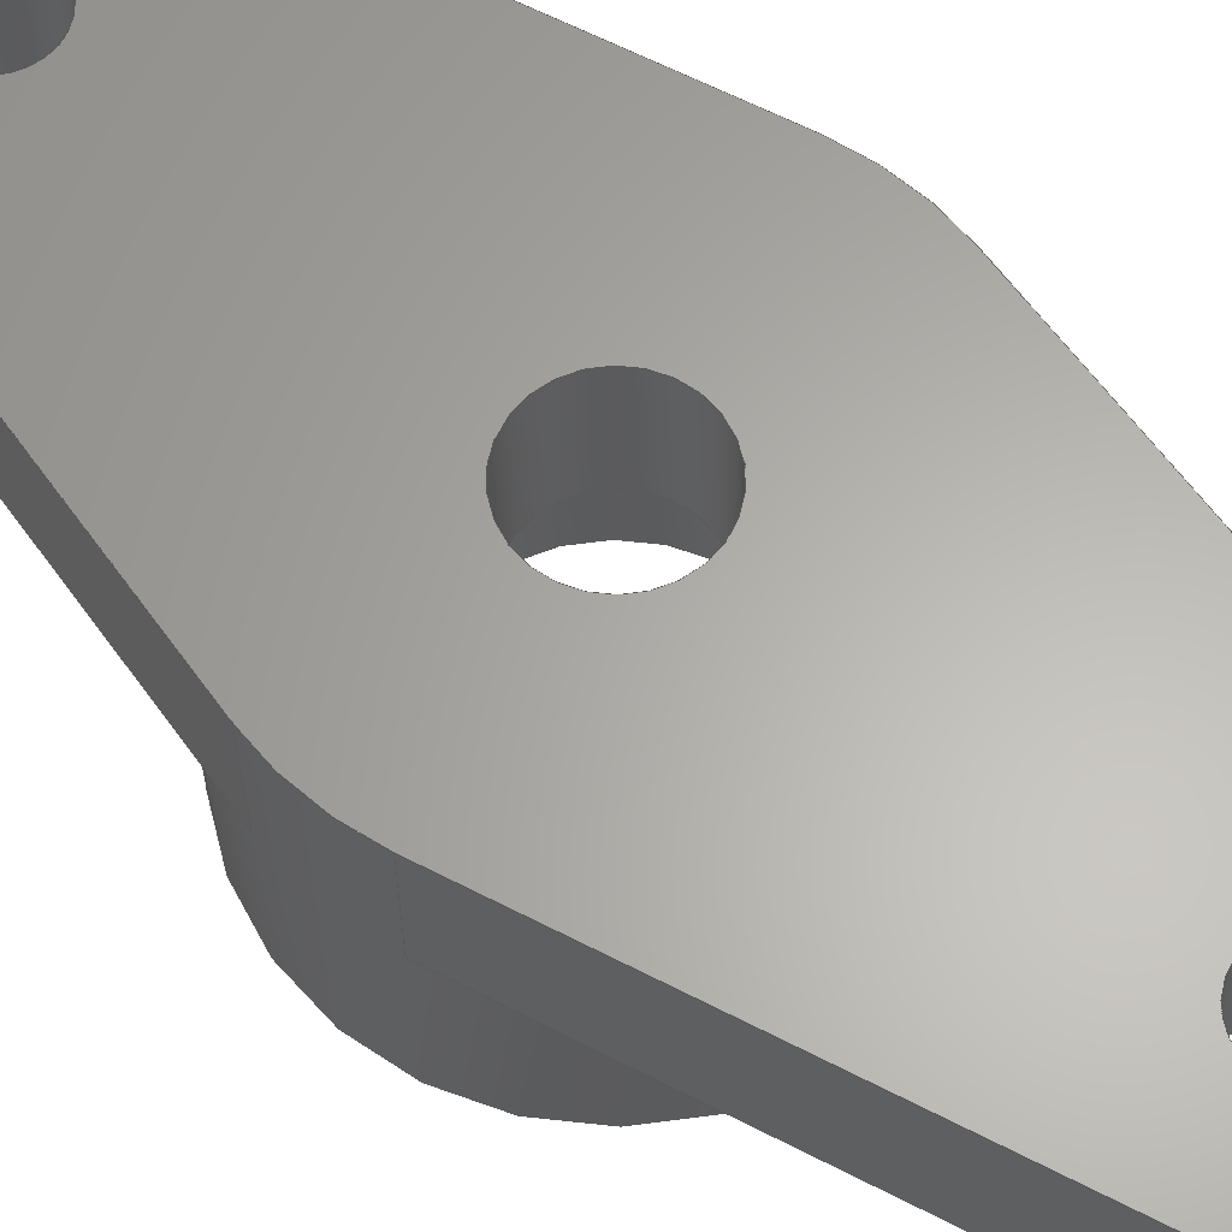
<metadata>
{"format":"step","ext":"step","renderer":"f3d","projection":"perspective","resolution":1024,"background":"white","views":[{"elev":63.2,"azim":-60.1,"up":"+Y"}]}
</metadata>
<code>
ISO-10303-21;
DATA;
#1=SHAPE_REPRESENTATION_RELATIONSHIP('','',#275,#2);
#2=ADVANCED_BREP_SHAPE_REPRESENTATION('',(#273),#470);
#3=LINE('',#404,#19);
#4=LINE('',#409,#20);
#5=LINE('',#415,#21);
#6=LINE('',#420,#22);
#7=LINE('',#426,#23);
#8=LINE('',#428,#24);
#9=LINE('',#430,#25);
#10=LINE('',#432,#26);
#11=LINE('',#434,#27);
#12=LINE('',#436,#28);
#13=LINE('',#438,#29);
#14=LINE('',#442,#30);
#15=LINE('',#444,#31);
#16=LINE('',#446,#32);
#17=LINE('',#448,#33);
#18=LINE('',#450,#34);
#19=VECTOR('',#324,1);
#20=VECTOR('',#327,1);
#21=VECTOR('',#334,1);
#22=VECTOR('',#337,1);
#23=VECTOR('',#344,1);
#24=VECTOR('',#345,1);
#25=VECTOR('',#346,1);
#26=VECTOR('',#349,1);
#27=VECTOR('',#350,1);
#28=VECTOR('',#351,1);
#29=VECTOR('',#354,1);
#30=VECTOR('',#359,1);
#31=VECTOR('',#360,1);
#32=VECTOR('',#363,1);
#33=VECTOR('',#364,1);
#34=VECTOR('',#365,1);
#35=PLANE('',#280);
#36=PLANE('',#282);
#37=PLANE('',#286);
#38=PLANE('',#290);
#39=PLANE('',#291);
#40=PLANE('',#294);
#41=PLANE('',#295);
#42=PLANE('',#302);
#43=PLANE('',#305);
#44=ORIENTED_EDGE('',*,*,#110,.T.);
#45=ORIENTED_EDGE('',*,*,#111,.T.);
#46=ORIENTED_EDGE('',*,*,#112,.F.);
#47=ORIENTED_EDGE('',*,*,#111,.F.);
#48=ORIENTED_EDGE('',*,*,#113,.T.);
#49=ORIENTED_EDGE('',*,*,#114,.T.);
#50=ORIENTED_EDGE('',*,*,#115,.T.);
#51=ORIENTED_EDGE('',*,*,#116,.F.);
#52=ORIENTED_EDGE('',*,*,#117,.T.);
#53=ORIENTED_EDGE('',*,*,#118,.T.);
#54=ORIENTED_EDGE('',*,*,#119,.T.);
#55=ORIENTED_EDGE('',*,*,#120,.T.);
#56=ORIENTED_EDGE('',*,*,#121,.F.);
#57=ORIENTED_EDGE('',*,*,#122,.T.);
#58=ORIENTED_EDGE('',*,*,#115,.F.);
#59=ORIENTED_EDGE('',*,*,#123,.F.);
#60=ORIENTED_EDGE('',*,*,#124,.T.);
#61=ORIENTED_EDGE('',*,*,#125,.T.);
#62=ORIENTED_EDGE('',*,*,#118,.F.);
#63=ORIENTED_EDGE('',*,*,#126,.F.);
#64=ORIENTED_EDGE('',*,*,#127,.T.);
#65=ORIENTED_EDGE('',*,*,#128,.T.);
#66=ORIENTED_EDGE('',*,*,#121,.T.);
#67=ORIENTED_EDGE('',*,*,#129,.F.);
#68=ORIENTED_EDGE('',*,*,#130,.F.);
#69=ORIENTED_EDGE('',*,*,#126,.T.);
#70=ORIENTED_EDGE('',*,*,#120,.F.);
#71=ORIENTED_EDGE('',*,*,#131,.F.);
#72=ORIENTED_EDGE('',*,*,#132,.T.);
#73=ORIENTED_EDGE('',*,*,#129,.T.);
#74=ORIENTED_EDGE('',*,*,#113,.F.);
#75=ORIENTED_EDGE('',*,*,#133,.F.);
#76=ORIENTED_EDGE('',*,*,#134,.T.);
#77=ORIENTED_EDGE('',*,*,#135,.T.);
#78=ORIENTED_EDGE('',*,*,#117,.F.);
#79=ORIENTED_EDGE('',*,*,#136,.T.);
#80=ORIENTED_EDGE('',*,*,#116,.T.);
#81=ORIENTED_EDGE('',*,*,#125,.F.);
#82=ORIENTED_EDGE('',*,*,#137,.F.);
#83=ORIENTED_EDGE('',*,*,#133,.T.);
#84=ORIENTED_EDGE('',*,*,#122,.F.);
#85=ORIENTED_EDGE('',*,*,#138,.T.);
#86=ORIENTED_EDGE('',*,*,#138,.F.);
#87=ORIENTED_EDGE('',*,*,#136,.F.);
#88=ORIENTED_EDGE('',*,*,#124,.F.);
#89=ORIENTED_EDGE('',*,*,#139,.T.);
#90=ORIENTED_EDGE('',*,*,#127,.F.);
#91=ORIENTED_EDGE('',*,*,#130,.T.);
#92=ORIENTED_EDGE('',*,*,#132,.F.);
#93=ORIENTED_EDGE('',*,*,#140,.T.);
#94=ORIENTED_EDGE('',*,*,#134,.F.);
#95=ORIENTED_EDGE('',*,*,#137,.T.);
#96=ORIENTED_EDGE('',*,*,#110,.F.);
#97=ORIENTED_EDGE('',*,*,#141,.F.);
#98=ORIENTED_EDGE('',*,*,#142,.T.);
#99=ORIENTED_EDGE('',*,*,#141,.T.);
#100=ORIENTED_EDGE('',*,*,#114,.F.);
#101=ORIENTED_EDGE('',*,*,#135,.F.);
#102=ORIENTED_EDGE('',*,*,#140,.F.);
#103=ORIENTED_EDGE('',*,*,#131,.T.);
#104=ORIENTED_EDGE('',*,*,#119,.F.);
#105=ORIENTED_EDGE('',*,*,#128,.F.);
#106=ORIENTED_EDGE('',*,*,#139,.F.);
#107=ORIENTED_EDGE('',*,*,#123,.T.);
#108=ORIENTED_EDGE('',*,*,#142,.F.);
#109=ORIENTED_EDGE('',*,*,#112,.T.);
#110=EDGE_CURVE('',#143,#143,#168,.T.);
#111=EDGE_CURVE('',#144,#144,#169,.T.);
#112=EDGE_CURVE('',#145,#145,#170,.T.);
#113=EDGE_CURVE('',#146,#147,#3,.T.);
#114=EDGE_CURVE('',#147,#148,#171,.T.);
#115=EDGE_CURVE('',#148,#149,#4,.T.);
#116=EDGE_CURVE('',#146,#149,#172,.T.);
#117=EDGE_CURVE('',#150,#150,#173,.T.);
#118=EDGE_CURVE('',#151,#152,#5,.T.);
#119=EDGE_CURVE('',#152,#153,#174,.T.);
#120=EDGE_CURVE('',#153,#154,#6,.T.);
#121=EDGE_CURVE('',#151,#154,#175,.T.);
#122=EDGE_CURVE('',#155,#155,#176,.T.);
#123=EDGE_CURVE('',#156,#148,#7,.T.);
#124=EDGE_CURVE('',#156,#157,#8,.T.);
#125=EDGE_CURVE('',#157,#149,#9,.T.);
#126=EDGE_CURVE('',#158,#151,#10,.T.);
#127=EDGE_CURVE('',#158,#159,#11,.T.);
#128=EDGE_CURVE('',#159,#152,#12,.T.);
#129=EDGE_CURVE('',#160,#154,#13,.T.);
#130=EDGE_CURVE('',#158,#160,#177,.T.);
#131=EDGE_CURVE('',#161,#153,#14,.T.);
#132=EDGE_CURVE('',#161,#160,#15,.T.);
#133=EDGE_CURVE('',#162,#146,#16,.T.);
#134=EDGE_CURVE('',#162,#163,#17,.T.);
#135=EDGE_CURVE('',#163,#147,#18,.T.);
#136=EDGE_CURVE('',#164,#164,#178,.T.);
#137=EDGE_CURVE('',#162,#157,#179,.T.);
#138=EDGE_CURVE('',#165,#165,#180,.T.);
#139=EDGE_CURVE('',#156,#159,#181,.T.);
#140=EDGE_CURVE('',#161,#163,#182,.T.);
#141=EDGE_CURVE('',#166,#166,#183,.T.);
#142=EDGE_CURVE('',#167,#167,#184,.T.);
#143=VERTEX_POINT('',#397);
#144=VERTEX_POINT('',#399);
#145=VERTEX_POINT('',#402);
#146=VERTEX_POINT('',#405);
#147=VERTEX_POINT('',#406);
#148=VERTEX_POINT('',#408);
#149=VERTEX_POINT('',#410);
#150=VERTEX_POINT('',#413);
#151=VERTEX_POINT('',#416);
#152=VERTEX_POINT('',#417);
#153=VERTEX_POINT('',#419);
#154=VERTEX_POINT('',#421);
#155=VERTEX_POINT('',#424);
#156=VERTEX_POINT('',#427);
#157=VERTEX_POINT('',#429);
#158=VERTEX_POINT('',#433);
#159=VERTEX_POINT('',#435);
#160=VERTEX_POINT('',#439);
#161=VERTEX_POINT('',#443);
#162=VERTEX_POINT('',#447);
#163=VERTEX_POINT('',#449);
#164=VERTEX_POINT('',#453);
#165=VERTEX_POINT('',#458);
#166=VERTEX_POINT('',#464);
#167=VERTEX_POINT('',#466);
#168=CIRCLE('',#278,0.0015);
#169=CIRCLE('',#279,0.0015);
#170=CIRCLE('',#281,0.0029);
#171=CIRCLE('',#283,0.0053);
#172=CIRCLE('',#284,0.003);
#173=CIRCLE('',#285,0.001);
#174=CIRCLE('',#287,0.0053);
#175=CIRCLE('',#288,0.003);
#176=CIRCLE('',#289,0.001);
#177=CIRCLE('',#293,0.003);
#178=CIRCLE('',#297,0.001);
#179=CIRCLE('',#299,0.003);
#180=CIRCLE('',#301,0.001);
#181=CIRCLE('',#303,0.0053);
#182=CIRCLE('',#304,0.0053);
#183=CIRCLE('',#306,0.0053);
#184=CIRCLE('',#307,0.0029);
#185=EDGE_LOOP('',(#44));
#186=EDGE_LOOP('',(#45));
#187=EDGE_LOOP('',(#46));
#188=EDGE_LOOP('',(#47));
#189=EDGE_LOOP('',(#48,#49,#50,#51));
#190=EDGE_LOOP('',(#52));
#191=EDGE_LOOP('',(#53,#54,#55,#56));
#192=EDGE_LOOP('',(#57));
#193=EDGE_LOOP('',(#58,#59,#60,#61));
#194=EDGE_LOOP('',(#62,#63,#64,#65));
#195=EDGE_LOOP('',(#66,#67,#68,#69));
#196=EDGE_LOOP('',(#70,#71,#72,#73));
#197=EDGE_LOOP('',(#74,#75,#76,#77));
#198=EDGE_LOOP('',(#78));
#199=EDGE_LOOP('',(#79));
#200=EDGE_LOOP('',(#80,#81,#82,#83));
#201=EDGE_LOOP('',(#84));
#202=EDGE_LOOP('',(#85));
#203=EDGE_LOOP('',(#86));
#204=EDGE_LOOP('',(#87));
#205=EDGE_LOOP('',(#88,#89,#90,#91,#92,#93,#94,#95));
#206=EDGE_LOOP('',(#96));
#207=EDGE_LOOP('',(#97));
#208=EDGE_LOOP('',(#98));
#209=EDGE_LOOP('',(#99));
#210=EDGE_LOOP('',(#100,#101,#102,#103,#104,#105,#106,#107));
#211=EDGE_LOOP('',(#108));
#212=EDGE_LOOP('',(#109));
#213=FACE_BOUND('',#185,.T.);
#214=FACE_BOUND('',#186,.T.);
#215=FACE_BOUND('',#187,.T.);
#216=FACE_BOUND('',#188,.T.);
#217=FACE_BOUND('',#189,.T.);
#218=FACE_BOUND('',#190,.T.);
#219=FACE_BOUND('',#191,.T.);
#220=FACE_BOUND('',#192,.T.);
#221=FACE_BOUND('',#193,.T.);
#222=FACE_BOUND('',#194,.T.);
#223=FACE_BOUND('',#195,.T.);
#224=FACE_BOUND('',#196,.T.);
#225=FACE_BOUND('',#197,.T.);
#226=FACE_BOUND('',#198,.T.);
#227=FACE_BOUND('',#199,.T.);
#228=FACE_BOUND('',#200,.T.);
#229=FACE_BOUND('',#201,.T.);
#230=FACE_BOUND('',#202,.T.);
#231=FACE_BOUND('',#203,.T.);
#232=FACE_BOUND('',#204,.T.);
#233=FACE_BOUND('',#205,.T.);
#234=FACE_BOUND('',#206,.T.);
#235=FACE_BOUND('',#207,.T.);
#236=FACE_BOUND('',#208,.T.);
#237=FACE_BOUND('',#209,.T.);
#238=FACE_BOUND('',#210,.T.);
#239=FACE_BOUND('',#211,.T.);
#240=FACE_BOUND('',#212,.T.);
#241=CYLINDRICAL_SURFACE('',#277,0.0015);
#242=CYLINDRICAL_SURFACE('',#292,0.003);
#243=CYLINDRICAL_SURFACE('',#296,0.001);
#244=CYLINDRICAL_SURFACE('',#298,0.003);
#245=CYLINDRICAL_SURFACE('',#300,0.001);
#246=CYLINDRICAL_SURFACE('',#308,0.0053);
#247=CYLINDRICAL_SURFACE('',#309,0.0029);
#248=ADVANCED_FACE('',(#213,#214),#241,.F.);
#249=ADVANCED_FACE('',(#215,#216),#35,.F.);
#250=ADVANCED_FACE('',(#217,#218),#36,.F.);
#251=ADVANCED_FACE('',(#219,#220),#37,.F.);
#252=ADVANCED_FACE('',(#221),#38,.T.);
#253=ADVANCED_FACE('',(#222),#39,.T.);
#254=ADVANCED_FACE('',(#223),#242,.T.);
#255=ADVANCED_FACE('',(#224),#40,.T.);
#256=ADVANCED_FACE('',(#225),#41,.T.);
#257=ADVANCED_FACE('',(#226,#227),#243,.F.);
#258=ADVANCED_FACE('',(#228),#244,.T.);
#259=ADVANCED_FACE('',(#229,#230),#245,.F.);
#260=ADVANCED_FACE('',(#231,#232,#233,#234),#42,.T.);
#261=ADVANCED_FACE('',(#235,#236),#43,.F.);
#262=ADVANCED_FACE('',(#237,#238),#246,.T.);
#263=ADVANCED_FACE('',(#239,#240),#247,.F.);
#264=CLOSED_SHELL('',(#248,#249,#250,#251,#252,#253,#254,#255,#256,#257,
#258,#259,#260,#261,#262,#263));
#265=STYLED_ITEM('',(#266),#273);
#266=PRESENTATION_STYLE_ASSIGNMENT((#267));
#267=SURFACE_STYLE_USAGE(.BOTH.,#268);
#268=SURFACE_SIDE_STYLE('',(#269));
#269=SURFACE_STYLE_FILL_AREA(#270);
#270=FILL_AREA_STYLE('',(#271));
#271=FILL_AREA_STYLE_COLOUR('',#272);
#272=COLOUR_RGB('',0.6471,0.6471,0.6471);
#273=MANIFOLD_SOLID_BREP('Servo lever',#264);
#274=SHAPE_DEFINITION_REPRESENTATION(#475,#275);
#275=SHAPE_REPRESENTATION('Servo lever',(#276),#470);
#276=AXIS2_PLACEMENT_3D('',#394,#310,#311);
#277=AXIS2_PLACEMENT_3D('',#395,#312,#313);
#278=AXIS2_PLACEMENT_3D('',#396,#314,#315);
#279=AXIS2_PLACEMENT_3D('',#398,#316,#317);
#280=AXIS2_PLACEMENT_3D('',#400,#318,#319);
#281=AXIS2_PLACEMENT_3D('',#401,#320,#321);
#282=AXIS2_PLACEMENT_3D('',#403,#322,#323);
#283=AXIS2_PLACEMENT_3D('',#407,#325,#326);
#284=AXIS2_PLACEMENT_3D('',#411,#328,#329);
#285=AXIS2_PLACEMENT_3D('',#412,#330,#331);
#286=AXIS2_PLACEMENT_3D('',#414,#332,#333);
#287=AXIS2_PLACEMENT_3D('',#418,#335,#336);
#288=AXIS2_PLACEMENT_3D('',#422,#338,#339);
#289=AXIS2_PLACEMENT_3D('',#423,#340,#341);
#290=AXIS2_PLACEMENT_3D('',#425,#342,#343);
#291=AXIS2_PLACEMENT_3D('',#431,#347,#348);
#292=AXIS2_PLACEMENT_3D('',#437,#352,#353);
#293=AXIS2_PLACEMENT_3D('',#440,#355,#356);
#294=AXIS2_PLACEMENT_3D('',#441,#357,#358);
#295=AXIS2_PLACEMENT_3D('',#445,#361,#362);
#296=AXIS2_PLACEMENT_3D('',#451,#366,#367);
#297=AXIS2_PLACEMENT_3D('',#452,#368,#369);
#298=AXIS2_PLACEMENT_3D('',#454,#370,#371);
#299=AXIS2_PLACEMENT_3D('',#455,#372,#373);
#300=AXIS2_PLACEMENT_3D('',#456,#374,#375);
#301=AXIS2_PLACEMENT_3D('',#457,#376,#377);
#302=AXIS2_PLACEMENT_3D('',#459,#378,#379);
#303=AXIS2_PLACEMENT_3D('',#460,#380,#381);
#304=AXIS2_PLACEMENT_3D('',#461,#382,#383);
#305=AXIS2_PLACEMENT_3D('',#462,#384,#385);
#306=AXIS2_PLACEMENT_3D('',#463,#386,#387);
#307=AXIS2_PLACEMENT_3D('',#465,#388,#389);
#308=AXIS2_PLACEMENT_3D('',#467,#390,#391);
#309=AXIS2_PLACEMENT_3D('',#468,#392,#393);
#310=DIRECTION('',(0,0,1));
#311=DIRECTION('',(1,0,0));
#312=DIRECTION('',(-5.41e-17,1,-5.01e-15));
#313=DIRECTION('',(-0.982,-1e-15,-0.189));
#314=DIRECTION('',(-5.41e-17,1,-5.01e-15));
#315=DIRECTION('',(-0.982,-1e-15,-0.189));
#316=DIRECTION('',(5.41e-17,-1,5.01e-15));
#317=DIRECTION('',(-0.982,-1e-15,-0.189));
#318=DIRECTION('',(-5.41e-17,1,-5.01e-15));
#319=DIRECTION('',(-0.982,-1e-15,-0.189));
#320=DIRECTION('',(-5.41e-17,1,-5.01e-15));
#321=DIRECTION('',(-0.982,-1e-15,-0.189));
#322=DIRECTION('',(-5.41e-17,1,-5.01e-15));
#323=DIRECTION('',(-0.982,-1e-15,-0.189));
#324=DIRECTION('',(-0.04194,-5.008e-15,-0.9991));
#325=DIRECTION('',(-5.41e-17,1,-5.01e-15));
#326=DIRECTION('',(-0.982,-1e-15,-0.189));
#327=DIRECTION('',(-0.4098,4.548e-15,0.9122));
#328=DIRECTION('',(-5.41e-17,1,-5.01e-15));
#329=DIRECTION('',(-0.982,-1e-15,-0.189));
#330=DIRECTION('',(-5.41e-17,1,-5.01e-15));
#331=DIRECTION('',(-0.982,-1e-15,-0.189));
#332=DIRECTION('',(-5.41e-17,1,-5.01e-15));
#333=DIRECTION('',(-0.982,-1e-15,-0.189));
#334=DIRECTION('',(0.04194,5.008e-15,0.9991));
#335=DIRECTION('',(-5.41e-17,1,-5.01e-15));
#336=DIRECTION('',(-0.982,-1e-15,-0.189));
#337=DIRECTION('',(0.4098,-4.548e-15,-0.9122));
#338=DIRECTION('',(-5.41e-17,1,-5.01e-15));
#339=DIRECTION('',(-0.982,-1e-15,-0.189));
#340=DIRECTION('',(-5.41e-17,1,-5.01e-15));
#341=DIRECTION('',(-0.982,-1e-15,-0.189));
#342=DIRECTION('',(0.9122,2.102e-15,0.4098));
#343=DIRECTION('',(0.4098,-4.548e-15,-0.9122));
#344=DIRECTION('',(5.41e-17,-1,5.01e-15));
#345=DIRECTION('',(-0.4098,4.548e-15,0.9122));
#346=DIRECTION('',(5.41e-17,-1,5.01e-15));
#347=DIRECTION('',(0.9991,-1.561e-16,-0.04194));
#348=DIRECTION('',(-5.41e-17,1,-5.01e-15));
#349=DIRECTION('',(5.41e-17,-1,5.01e-15));
#350=DIRECTION('',(0.04194,5.008e-15,0.9991));
#351=DIRECTION('',(5.41e-17,-1,5.01e-15));
#352=DIRECTION('',(5.41e-17,-1,5.01e-15));
#353=DIRECTION('',(0.982,1e-15,0.189));
#354=DIRECTION('',(5.41e-17,-1,5.01e-15));
#355=DIRECTION('',(-5.41e-17,1,-5.01e-15));
#356=DIRECTION('',(-0.982,-1e-15,-0.189));
#357=DIRECTION('',(-0.9122,-2.102e-15,-0.4098));
#358=DIRECTION('',(5.41e-17,-1,5.01e-15));
#359=DIRECTION('',(5.41e-17,-1,5.01e-15));
#360=DIRECTION('',(0.4098,-4.548e-15,-0.9122));
#361=DIRECTION('',(-0.9991,1.561e-16,0.04194));
#362=DIRECTION('',(5.41e-17,-1,5.01e-15));
#363=DIRECTION('',(5.41e-17,-1,5.01e-15));
#364=DIRECTION('',(-0.04194,-5.008e-15,-0.9991));
#365=DIRECTION('',(5.41e-17,-1,5.01e-15));
#366=DIRECTION('',(5.41e-17,-1,5.01e-15));
#367=DIRECTION('',(0.982,1e-15,0.189));
#368=DIRECTION('',(-5.41e-17,1,-5.01e-15));
#369=DIRECTION('',(-0.982,-1e-15,-0.189));
#370=DIRECTION('',(5.41e-17,-1,5.01e-15));
#371=DIRECTION('',(0.982,1e-15,0.189));
#372=DIRECTION('',(-5.41e-17,1,-5.01e-15));
#373=DIRECTION('',(-0.982,-1e-15,-0.189));
#374=DIRECTION('',(5.41e-17,-1,5.01e-15));
#375=DIRECTION('',(0.982,1e-15,0.189));
#376=DIRECTION('',(-5.41e-17,1,-5.01e-15));
#377=DIRECTION('',(-0.982,-1e-15,-0.189));
#378=DIRECTION('',(-5.41e-17,1,-5.01e-15));
#379=DIRECTION('',(-0.982,-1e-15,-0.189));
#380=DIRECTION('',(-5.41e-17,1,-5.01e-15));
#381=DIRECTION('',(-0.982,-1e-15,-0.189));
#382=DIRECTION('',(-5.41e-17,1,-5.01e-15));
#383=DIRECTION('',(-0.982,-1e-15,-0.189));
#384=DIRECTION('',(-5.41e-17,1,-5.01e-15));
#385=DIRECTION('',(-0.982,-1e-15,-0.189));
#386=DIRECTION('',(-5.41e-17,1,-5.01e-15));
#387=DIRECTION('',(-0.982,-1e-15,-0.189));
#388=DIRECTION('',(-5.41e-17,1,-5.01e-15));
#389=DIRECTION('',(-0.982,-1e-15,-0.189));
#390=DIRECTION('',(5.41e-17,-1,5.01e-15));
#391=DIRECTION('',(0.982,1e-15,0.189));
#392=DIRECTION('',(5.41e-17,-1,5.01e-15));
#393=DIRECTION('',(0.982,1e-15,0.189));
#394=CARTESIAN_POINT('',(0,0,0));
#395=CARTESIAN_POINT('',(-0.064,0.0523,0.02642));
#396=CARTESIAN_POINT('',(-0.064,0.0593,0.02642));
#397=CARTESIAN_POINT('',(-0.06547,0.0593,0.02613));
#398=CARTESIAN_POINT('',(-0.064,0.0563,0.02642));
#399=CARTESIAN_POINT('',(-0.06547,0.0563,0.02613));
#400=CARTESIAN_POINT('',(-0.064,0.0563,0.02642));
#401=CARTESIAN_POINT('',(-0.064,0.0563,0.02642));
#402=CARTESIAN_POINT('',(-0.06685,0.0563,0.02587));
#403=CARTESIAN_POINT('',(-0.064,0.0563,0.02642));
#404=CARTESIAN_POINT('',(-0.06909,0.0563,0.0315));
#405=CARTESIAN_POINT('',(-0.06889,0.0563,0.03636));
#406=CARTESIAN_POINT('',(-0.0693,0.0563,0.02664));
#407=CARTESIAN_POINT('',(-0.064,0.0563,0.02642));
#408=CARTESIAN_POINT('',(-0.05917,0.0563,0.02859));
#409=CARTESIAN_POINT('',(-0.06116,0.0563,0.03303));
#410=CARTESIAN_POINT('',(-0.06315,0.0563,0.03747));
#411=CARTESIAN_POINT('',(-0.06589,0.0563,0.03624));
#412=CARTESIAN_POINT('',(-0.06589,0.0563,0.03624));
#413=CARTESIAN_POINT('',(-0.06687,0.0563,0.03605));
#414=CARTESIAN_POINT('',(-0.064,0.0563,0.02642));
#415=CARTESIAN_POINT('',(-0.05891,0.0563,0.02133));
#416=CARTESIAN_POINT('',(-0.05911,0.0563,0.01647));
#417=CARTESIAN_POINT('',(-0.0587,0.0563,0.0262));
#418=CARTESIAN_POINT('',(-0.064,0.0563,0.02642));
#419=CARTESIAN_POINT('',(-0.06883,0.0563,0.02425));
#420=CARTESIAN_POINT('',(-0.06684,0.0563,0.01981));
#421=CARTESIAN_POINT('',(-0.06485,0.0563,0.01537));
#422=CARTESIAN_POINT('',(-0.06211,0.0563,0.0166));
#423=CARTESIAN_POINT('',(-0.06211,0.0563,0.0166));
#424=CARTESIAN_POINT('',(-0.06309,0.0563,0.01641));
#425=CARTESIAN_POINT('',(-0.06116,0.0593,0.03303));
#426=CARTESIAN_POINT('',(-0.05917,0.0593,0.02859));
#427=CARTESIAN_POINT('',(-0.05917,0.0593,0.02859));
#428=CARTESIAN_POINT('',(-0.06116,0.0593,0.03303));
#429=CARTESIAN_POINT('',(-0.06315,0.0593,0.03747));
#430=CARTESIAN_POINT('',(-0.06315,0.0593,0.03747));
#431=CARTESIAN_POINT('',(-0.05891,0.0593,0.02133));
#432=CARTESIAN_POINT('',(-0.05911,0.0593,0.01647));
#433=CARTESIAN_POINT('',(-0.05911,0.0593,0.01647));
#434=CARTESIAN_POINT('',(-0.05891,0.0593,0.02133));
#435=CARTESIAN_POINT('',(-0.0587,0.0593,0.0262));
#436=CARTESIAN_POINT('',(-0.0587,0.0593,0.0262));
#437=CARTESIAN_POINT('',(-0.06211,0.0593,0.0166));
#438=CARTESIAN_POINT('',(-0.06485,0.0593,0.01537));
#439=CARTESIAN_POINT('',(-0.06485,0.0593,0.01537));
#440=CARTESIAN_POINT('',(-0.06211,0.0593,0.0166));
#441=CARTESIAN_POINT('',(-0.06684,0.0593,0.01981));
#442=CARTESIAN_POINT('',(-0.06883,0.0593,0.02425));
#443=CARTESIAN_POINT('',(-0.06883,0.0593,0.02425));
#444=CARTESIAN_POINT('',(-0.06684,0.0593,0.01981));
#445=CARTESIAN_POINT('',(-0.06909,0.0593,0.0315));
#446=CARTESIAN_POINT('',(-0.06889,0.0593,0.03636));
#447=CARTESIAN_POINT('',(-0.06889,0.0593,0.03636));
#448=CARTESIAN_POINT('',(-0.06909,0.0593,0.0315));
#449=CARTESIAN_POINT('',(-0.0693,0.0593,0.02664));
#450=CARTESIAN_POINT('',(-0.0693,0.0593,0.02664));
#451=CARTESIAN_POINT('',(-0.06589,0.0593,0.03624));
#452=CARTESIAN_POINT('',(-0.06589,0.0593,0.03624));
#453=CARTESIAN_POINT('',(-0.06687,0.0593,0.03605));
#454=CARTESIAN_POINT('',(-0.06589,0.0593,0.03624));
#455=CARTESIAN_POINT('',(-0.06589,0.0593,0.03624));
#456=CARTESIAN_POINT('',(-0.06211,0.0593,0.0166));
#457=CARTESIAN_POINT('',(-0.06211,0.0593,0.0166));
#458=CARTESIAN_POINT('',(-0.06309,0.0593,0.01641));
#459=CARTESIAN_POINT('',(-0.064,0.0593,0.02642));
#460=CARTESIAN_POINT('',(-0.064,0.0593,0.02642));
#461=CARTESIAN_POINT('',(-0.064,0.0593,0.02642));
#462=CARTESIAN_POINT('',(-0.064,0.0523,0.02642));
#463=CARTESIAN_POINT('',(-0.064,0.0523,0.02642));
#464=CARTESIAN_POINT('',(-0.0692,0.0523,0.02542));
#465=CARTESIAN_POINT('',(-0.064,0.0523,0.02642));
#466=CARTESIAN_POINT('',(-0.06685,0.0523,0.02587));
#467=CARTESIAN_POINT('',(-0.064,0.0563,0.02642));
#468=CARTESIAN_POINT('',(-0.064,0.0563,0.02642));
#469=MECHANICAL_DESIGN_GEOMETRIC_PRESENTATION_REPRESENTATION('',(#265),
#470);
#470=(
GEOMETRIC_REPRESENTATION_CONTEXT(3)
GLOBAL_UNCERTAINTY_ASSIGNED_CONTEXT((#471))
GLOBAL_UNIT_ASSIGNED_CONTEXT((#474,#473,#472))
REPRESENTATION_CONTEXT('Servo lever','TOP_LEVEL_ASSEMBLY_PART')
);
#471=UNCERTAINTY_MEASURE_WITH_UNIT(LENGTH_MEASURE(1e-08),#474,
'DISTANCE_ACCURACY_VALUE','Maximum Tolerance applied to model');
#472=(
NAMED_UNIT(*)
SI_UNIT($,.STERADIAN.)
SOLID_ANGLE_UNIT()
);
#473=(
NAMED_UNIT(*)
PLANE_ANGLE_UNIT()
SI_UNIT($,.RADIAN.)
);
#474=(
LENGTH_UNIT()
NAMED_UNIT(*)
SI_UNIT($,.METRE.)
);
#475=PRODUCT_DEFINITION_SHAPE('','',#476);
#476=PRODUCT_DEFINITION('','',#478,#477);
#477=PRODUCT_DEFINITION_CONTEXT('',#484,'design');
#478=PRODUCT_DEFINITION_FORMATION_WITH_SPECIFIED_SOURCE('','',#480,
 .NOT_KNOWN.);
#479=PRODUCT_RELATED_PRODUCT_CATEGORY('','',(#480));
#480=PRODUCT('Servo lever','Servo lever','Servo lever',(#482));
#481=PRODUCT_CATEGORY('','');
#482=PRODUCT_CONTEXT('',#484,'mechanical');
#483=APPLICATION_PROTOCOL_DEFINITION('international standard',
'ap242_managed_model_based_3d_engineering',2011,#484);
#484=APPLICATION_CONTEXT('managed model based 3d engineering');
ENDSEC;
END-ISO-10303-21;

</code>
